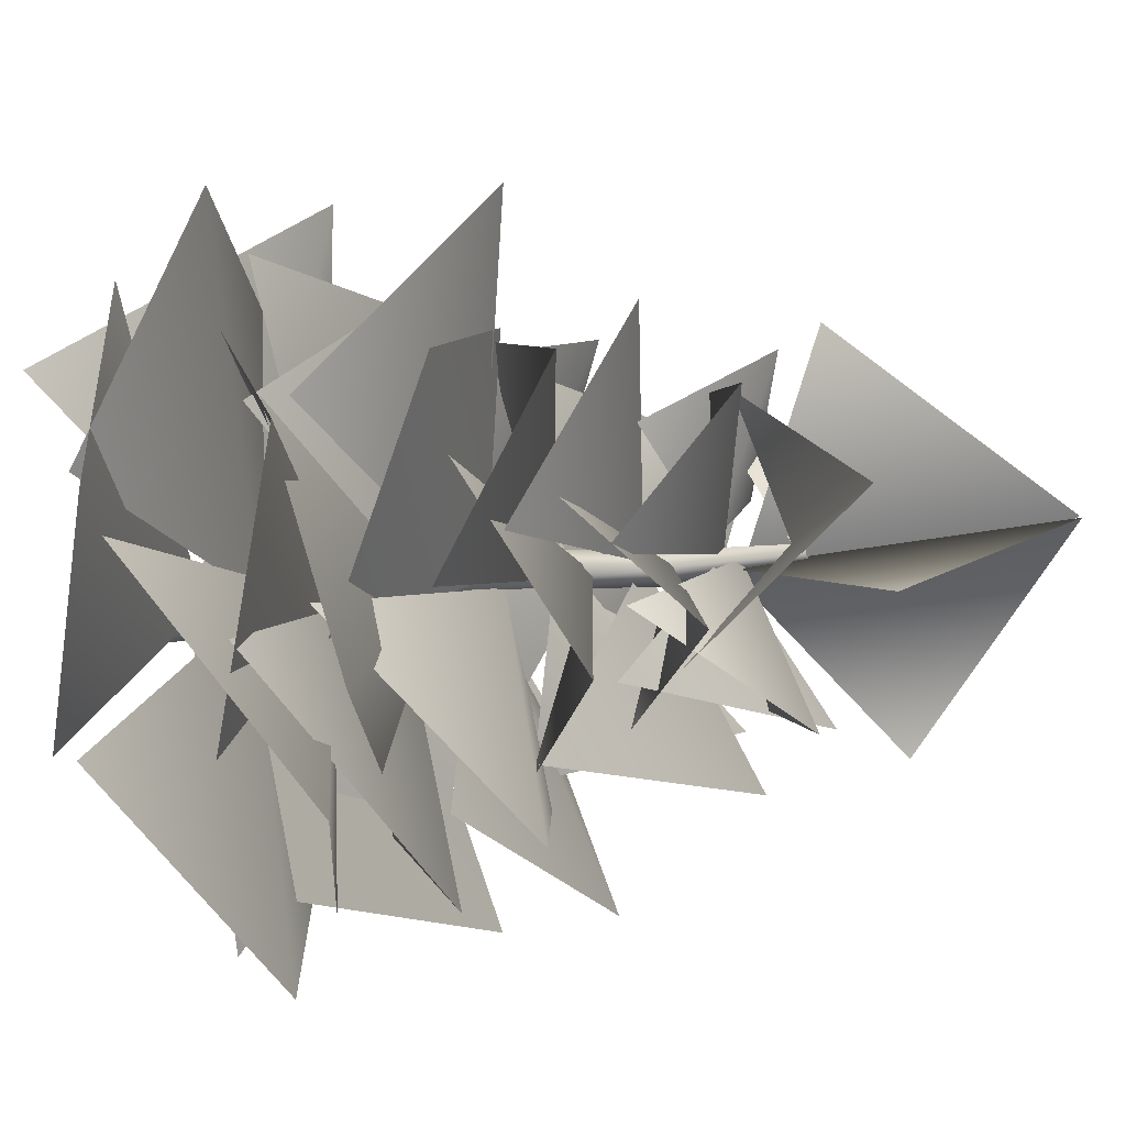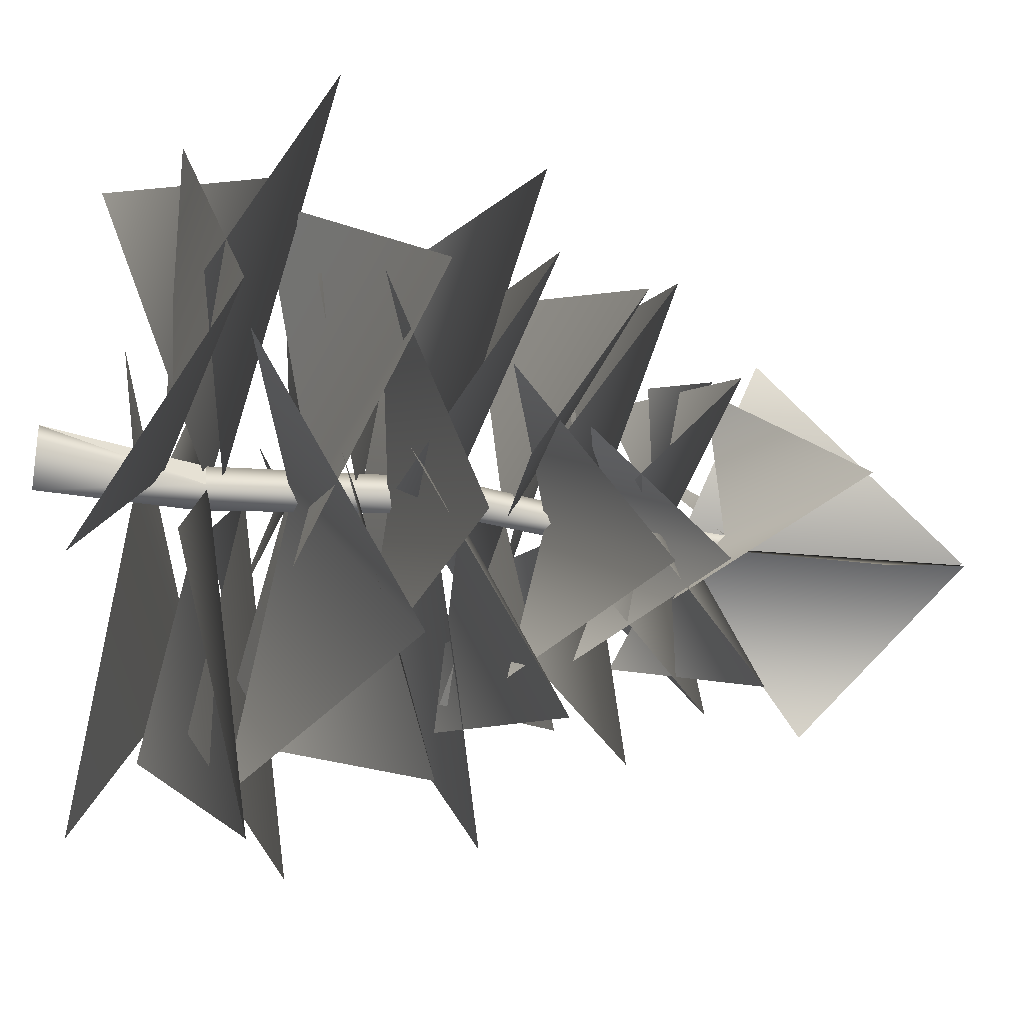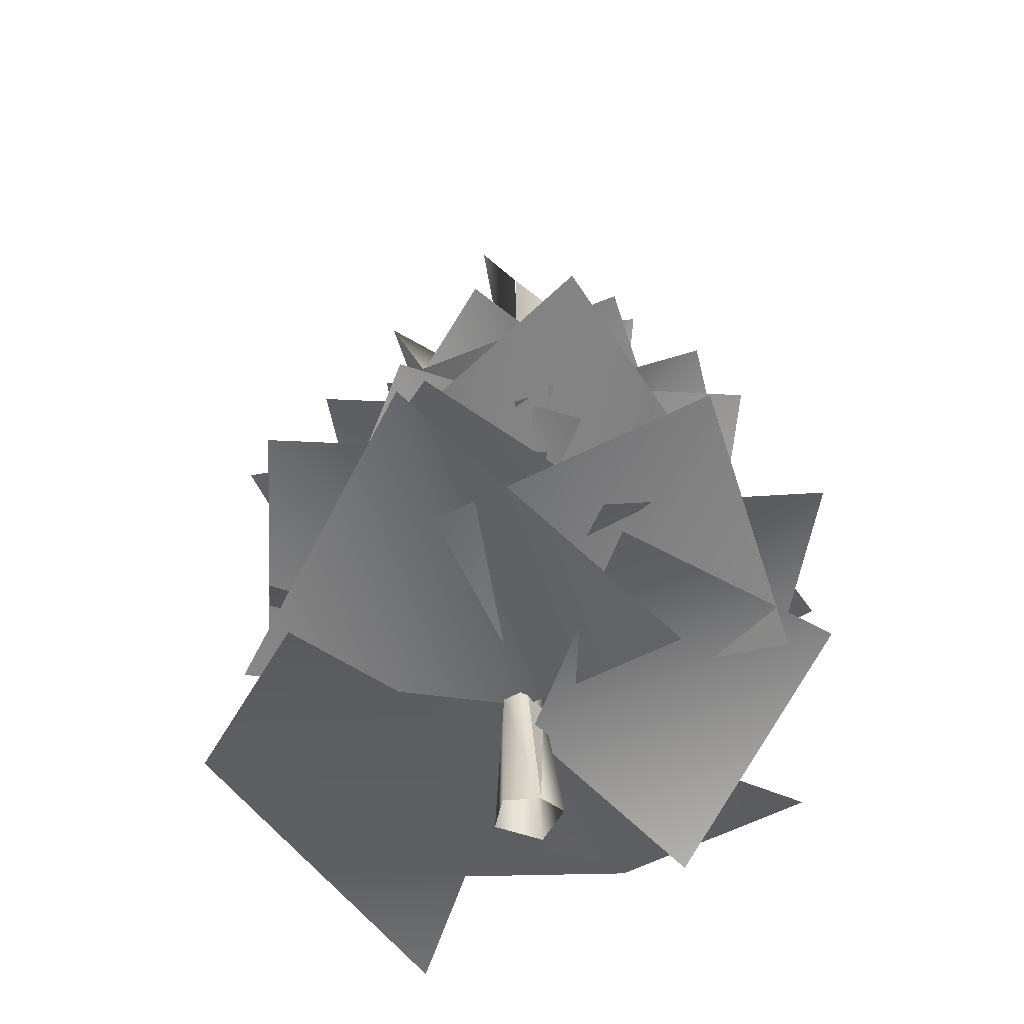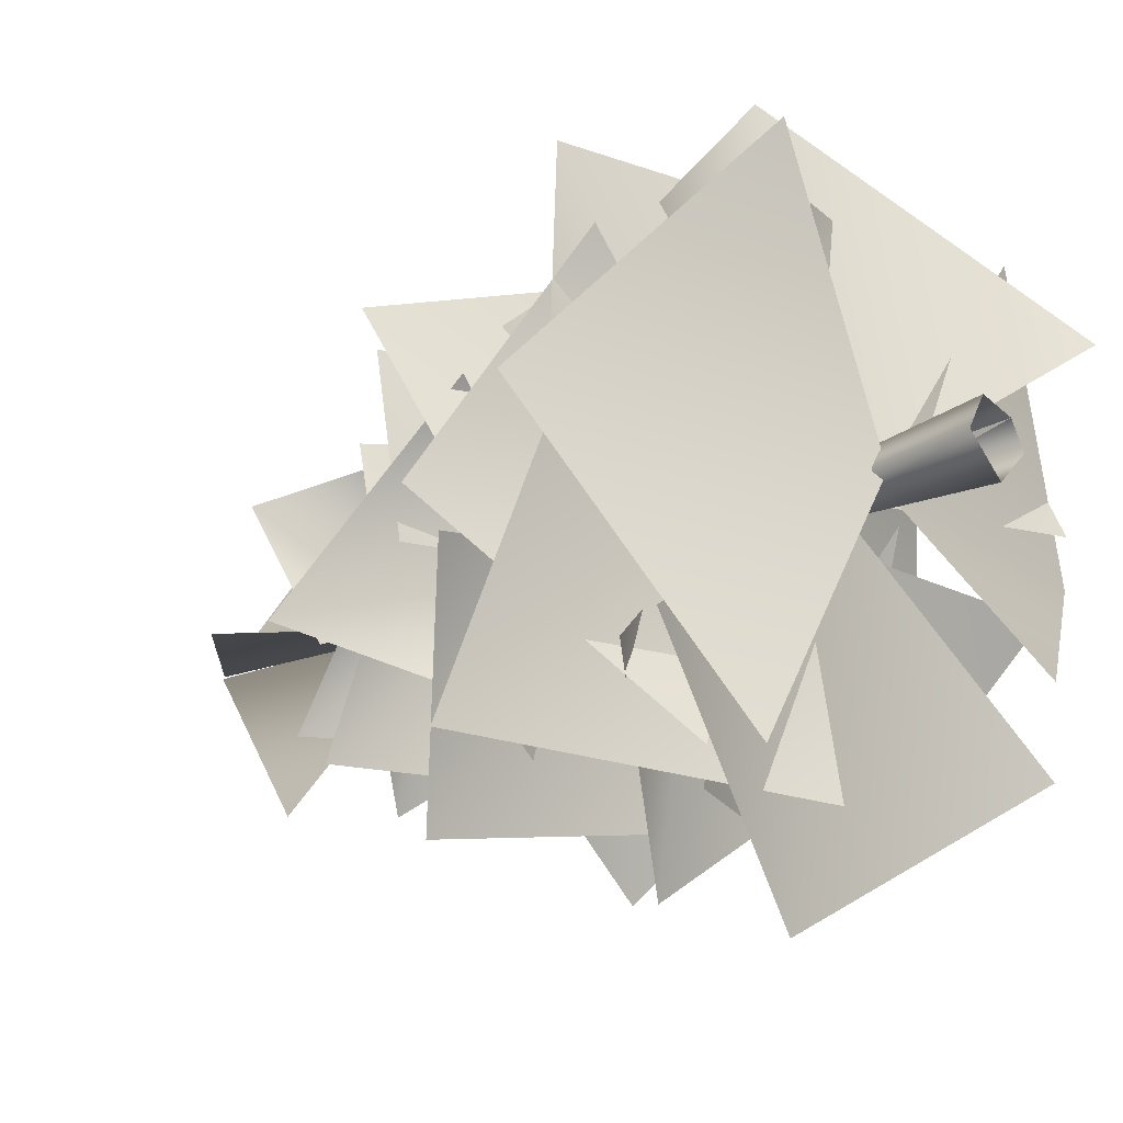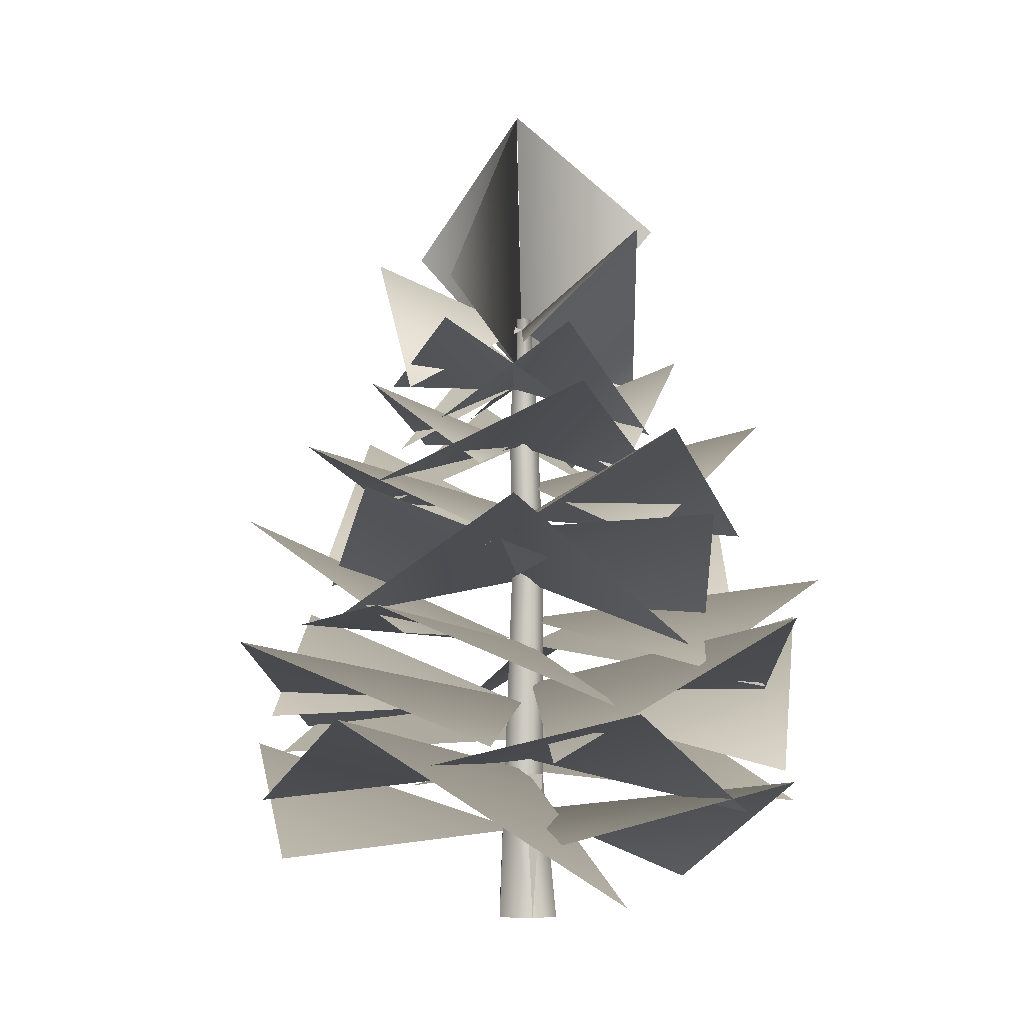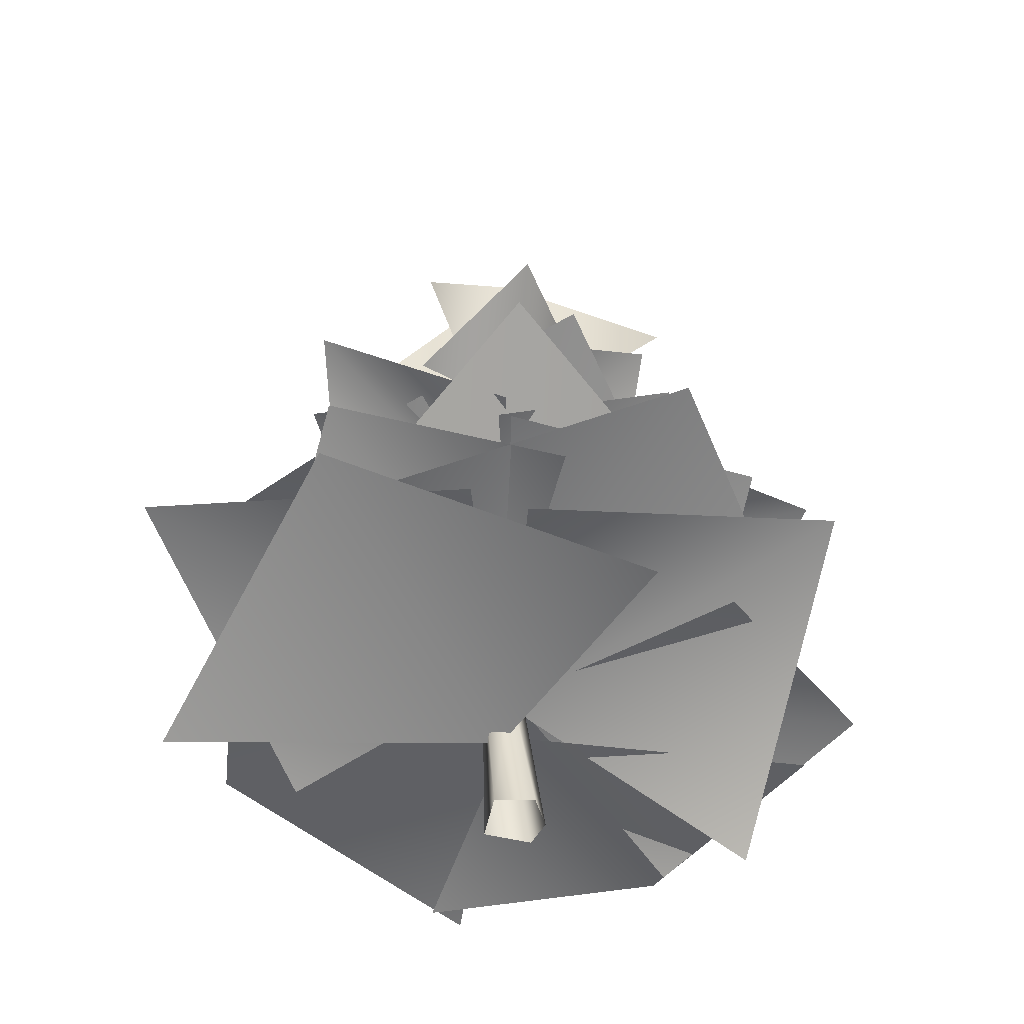
<metadata>
{"format":"obj","ext":"obj","renderer":"f3d","projection":"perspective","resolution":1024,"background":"white","views":[{"elev":-18.2,"azim":108.6,"up":"+Z"},{"elev":-32.3,"azim":78.9,"up":"+Z"},{"elev":-48.2,"azim":19.0,"up":"+Y"},{"elev":-19.9,"azim":-46.7,"up":"+Z"},{"elev":-3.0,"azim":29.5,"up":"+Y"},{"elev":-49.7,"azim":-60.0,"up":"+Y"}]}
</metadata>
<code>
g default
v 0.2106 -0.02062 0.1881
v 0.1531 0.9756 -0.06438
v 0.1006 0.9756 0.09562
v 0.3106 -0.02062 0.02562
v -0.0675 0.9756 0.09562
v 0.1644 2.372 0.1519
v -0.02062 -0.02062 0.2456
v -0.1494 -0.02062 0.02562
v -0.12 0.9756 -0.06438
v -0.03375 2.372 0.01938
v 0.025 2.372 0.1519
v -0.04562 3.449 0.05625
v 0.1175 3.449 -0.06188
v 0.07875 3.449 0.05625
v 0.04812 4.246 0.01938
v -0.08438 3.449 -0.06188
v -0.035 4.246 -0.04125
v -0.015 4.246 0.01938
v 0.09438 -0.02062 -0.1906
v 0.01625 0.9756 -0.1638
v 0.2075 2.372 0.01938
v 0.095 2.372 -0.06188
v 0.01625 3.449 -0.1356
v 0.01625 4.246 -0.07875
v 0.04812 4.246 0.01938
v 0.06812 4.246 -0.04125
v 0.06812 4.246 -0.04125
v -0.035 4.246 -0.04125
v 0.04812 4.246 0.01938
v 0.01625 4.246 -0.07875
v -0.015 4.246 0.01938
g pinetree:unnamed_object1_stamm_stamm_jpg locator3
f 1 2 3
f 1 4 2
f 3 5 1
f 3 6 5
f 3 2 6
f 5 7 1
f 5 8 7
f 5 9 8
f 5 10 9
f 6 11 5
f 6 12 11
f 6 13 14
f 11 10 5
f 14 12 6
f 14 15 12
f 12 10 11
f 12 16 10
f 12 17 16
f 15 18 12
f 18 17 12
f 19 20 2
f 19 8 20
f 2 4 19
f 2 21 6
f 20 22 2
f 20 10 22
f 22 21 2
f 22 13 21
f 22 10 23
f 21 13 6
f 23 13 22
f 23 24 13
f 23 17 24
f 13 25 14
f 24 26 13
f 26 25 13
f 8 9 20
f 9 10 20
f 10 16 23
f 16 17 23
f 27 28 29
f 30 28 27
f 28 31 29
g default
v 0.2106 -0.02062 0.1881
v 0.1006 0.9756 0.09562
v -0.0675 0.9756 0.09562
v -0.02062 -0.02062 0.2456
v 0.1644 2.372 0.1519
v 0.025 2.372 0.1519
v 0.07875 3.449 0.05625
v -0.04562 3.449 0.05625
v 0.04812 4.246 0.01938
v -0.015 4.246 0.01938
v 0.1631 4.386 1.236
v -0.005624 5.7 0.03312
v -0.01938 3.86 -0.08
v -0.9087 4.76 -0.1231
v 0.045 0.98 -1.661
v -2.043 1.78 -1.54
v 0.001876 1.22 -0.0375
v -1.575 1.12 0.6819
v -1.775 1.28 0.07312
v -1.034 1.92 1.962
v 0.0275 1.5 -0.003752
v 0.8075 1.26 1.814
v 0.0275 1.06 1.686
v 1.836 1.48 1.746
v 0.09 1.08 0.02312
v 1.867 0.78 0.2025
v 1.965 1.04 -0.205
v 1.424 2.1 -1.654
v 0.02188 1.5 -0.0075
v -0.6975 1.26 -1.666
v 1.034 1.14 1.393
v 2.229 2.08 0.2119
v 0.1 1.62 0.003748
v 1.279 1.4 -1.249
v 1.61 1.6 -0.7075
v 0.2094 2.36 -1.903
v 0.06062 1.9 -0.0125
v -1.251 1.3 -1.012
v -0.7606 1.18 -1.474
v -1.936 2.12 -0.1931
v -0.006248 1.48 -0.005
v -1.306 1.4 1.207
v -1.321 2.04 0.8219
v 0.01938 2.16 1.917
v 0.0675 1.9 -0.01188
v 1.24 1.46 0.7469
v 1.177 2.62 0.32
v 1.397 3.48 -1.04
v 0.0575 3.04 -0.02
v 0.2775 2.76 -1.24
v 0.4175 2.86 -1.18
v -0.9225 3.74 -1.1
v 0.0175 3.32 0.02
v -1.103 2.86 0.3
v -1.183 2.92 -0.1
v -1.042 3.28 1.16
v -0.0225 2.88 0.06
v 0.3575 2.68 1.12
v -0.3425 3 1.38
v 1.097 3.64 1.1
v 0.0175 3.32 0.02
v 1.157 2.92 -0.12
v 1.197 0.64 1.583
v 2.12 0.98 0
v 0.08062 0.72 0
v 0.8037 0.2 -1.009
v 1.583 0.76 -1.27
v 0.04 1.34 -2.272
v 0.04 1 -0.01312
v -1.569 0.78 -1.056
v -1.282 0.38 -1.742
v -2.266 1.14 0.01938
v -0.02625 0.58 0
v -0.9294 0.46 1.609
v -1.496 0.8 1.043
v 0.04688 1.44 2.426
v 0.04688 1 -0.0125
v 1.377 0.2 1.03
v 1.467 1.98 -0.51
v 0.7406 3.02 -1.712
v 0.0225 2.52 -0.04562
v -0.8125 2.52 -1.057
v -0.5144 2.5 -1.022
v -1.624 3.44 -0.5288
v -0.003124 2.8 -0.0125
v -1.203 2.44 0.7169
v -1.183 2.32 0.6456
v -0.3331 2.96 1.515
v -0.01312 2.38 0.05438
v 0.8019 2.48 1.025
v 0.41 2.54 1.269
v 1.561 3.34 0.6762
v -0.000624 2.8 -0.01875
v 1.494 2.66 -0.5019
v -0.3537 4.68 -1.108
v -0.006876 5.713 0.0225
v -0.005 3.78 -0.05188
v 0.7956 4.893 -0.5419
v 0.9119 3.08 0.1775
v 0.915 3.94 -0.6825
v 0.075 3.5 -0.03
v -0.05312 3.22 -0.9013
v 0.495 3.32 -0.79
v -0.7244 4.2 -0.81
v 0.035 3.78 0.009376
v -0.8444 3.32 0.2494
v -0.8912 3.38 -0.1575
v -0.7319 3.74 0.8194
v -0.004376 3.34 0.04938
v 0.1863 3.14 0.8831
v -0.07938 3.46 0.9544
v 0.7756 4.1 0.6931
v 0.93 3.38 -0.2244
v 0.7788 3.46 -0.4675
v 0.1725 4.32 -1.078
v 0.03938 3.88 -0.0225
v -0.7269 3.6 -0.5475
v -0.7 4.06 -0.2969
v -0.7769 4.6 0.6506
v 0.03938 4.16 0.03312
v -0.4125 3.7 0.825
v -0.7131 3.74 0.57
v 0.06938 4.12 1.149
v 0.03938 3.72 0.09
v 0.7644 3.52 0.5437
v 0.4669 3.96 0.7825
v 0.9469 4.82 -0.006252
v 0.5269 3.68 -0.7644
v 1.684 1.76 0.5787
v 1.846 2.36 -1.113
v 0.03812 2.08 -0.02312
v 0.1762 1.94 -1.239
v 0.5587 2.42 -1.441
v -1.033 2.84 -1.703
v -0.003124 2.36 -0.015
v -1.599 2.2 -0.3331
v -1.201 2.04 -0.5525
v -1.623 2.78 1.059
v -0.05438 1.94 0.03
v -0.0325 1.98 1.506
v -0.56 2.1 1.468
v 1.032 2.86 1.91
v 0.0025 2.36 -0.0175
v 1.618 1.9 0.58
v 0.5069 2.66 1.298
v 1.831 2.76 0.65
v 0.06 2.42 0
v 1.167 1.96 -0.6131
v 0.09438 -0.02062 -0.1906
v 0.1531 0.9756 -0.06438
v 0.3106 -0.02062 0.02562
v 0.01625 0.9756 -0.1638
v 0.095 2.372 -0.06188
v 0.2075 2.372 0.01938
v 0.01625 3.449 -0.1356
v 0.1175 3.449 -0.06188
v 0.01625 4.246 -0.07875
v 0.06812 4.246 -0.04125
v 0.04812 4.246 0.01938
v -0.1494 -0.02062 0.02562
v -0.12 0.9756 -0.06438
v -0.03375 2.372 0.01938
v -0.08438 3.449 -0.06188
v -0.035 4.246 -0.04125
v 0.06812 4.246 -0.04125
v 0.01625 4.246 -0.07875
v -0.035 4.246 -0.04125
v -0.015 4.246 0.01938
v 0.035 3.78 0.009376
v 0.03938 4.16 0.03312
v 0.04812 4.246 0.01938
g locator3 pinetree:unnamed_object1_nadel
f 43 44 42
f 43 45 44
f 47 48 46
f 47 49 48
f 51 52 50
f 51 53 52
f 55 56 54
f 55 57 56
f 59 60 58
f 59 61 60
f 63 64 62
f 63 65 64
f 67 68 66
f 67 69 68
f 71 72 70
f 71 73 72
f 75 76 74
f 75 77 76
f 79 80 78
f 79 81 80
f 83 84 82
f 83 85 84
f 87 88 86
f 87 89 88
f 91 92 90
f 91 93 92
f 95 96 94
f 95 97 96
f 99 100 98
f 99 101 100
f 103 104 102
f 103 105 104
f 107 108 106
f 107 109 108
f 111 112 110
f 111 113 112
f 115 116 114
f 115 117 116
f 119 120 118
f 119 121 120
f 123 124 122
f 123 125 124
f 127 128 126
f 127 129 128
f 131 132 130
f 131 133 132
f 135 200 134
f 137 200 135
f 139 140 138
f 139 141 140
f 142 143 136
f 143 144 136
f 146 147 145
f 146 148 147
f 150 201 149
f 152 201 150
f 154 155 153
f 154 156 155
f 157 158 151
f 158 159 151
f 161 162 160
f 161 163 162
f 165 166 164
f 165 167 166
f 169 170 168
f 169 171 170
f 173 174 172
f 173 175 174
f 177 178 176
f 177 179 178

</code>
